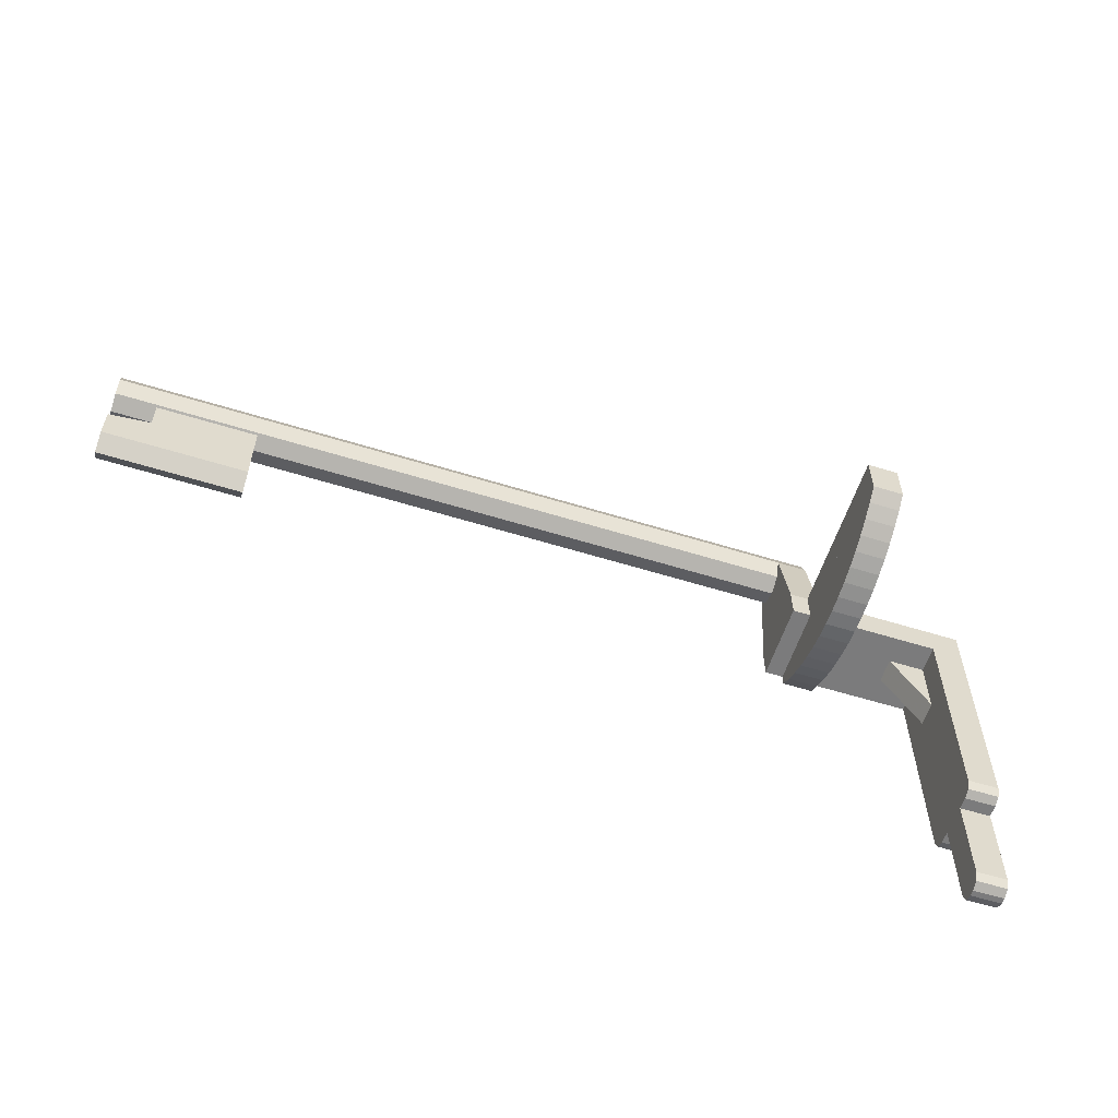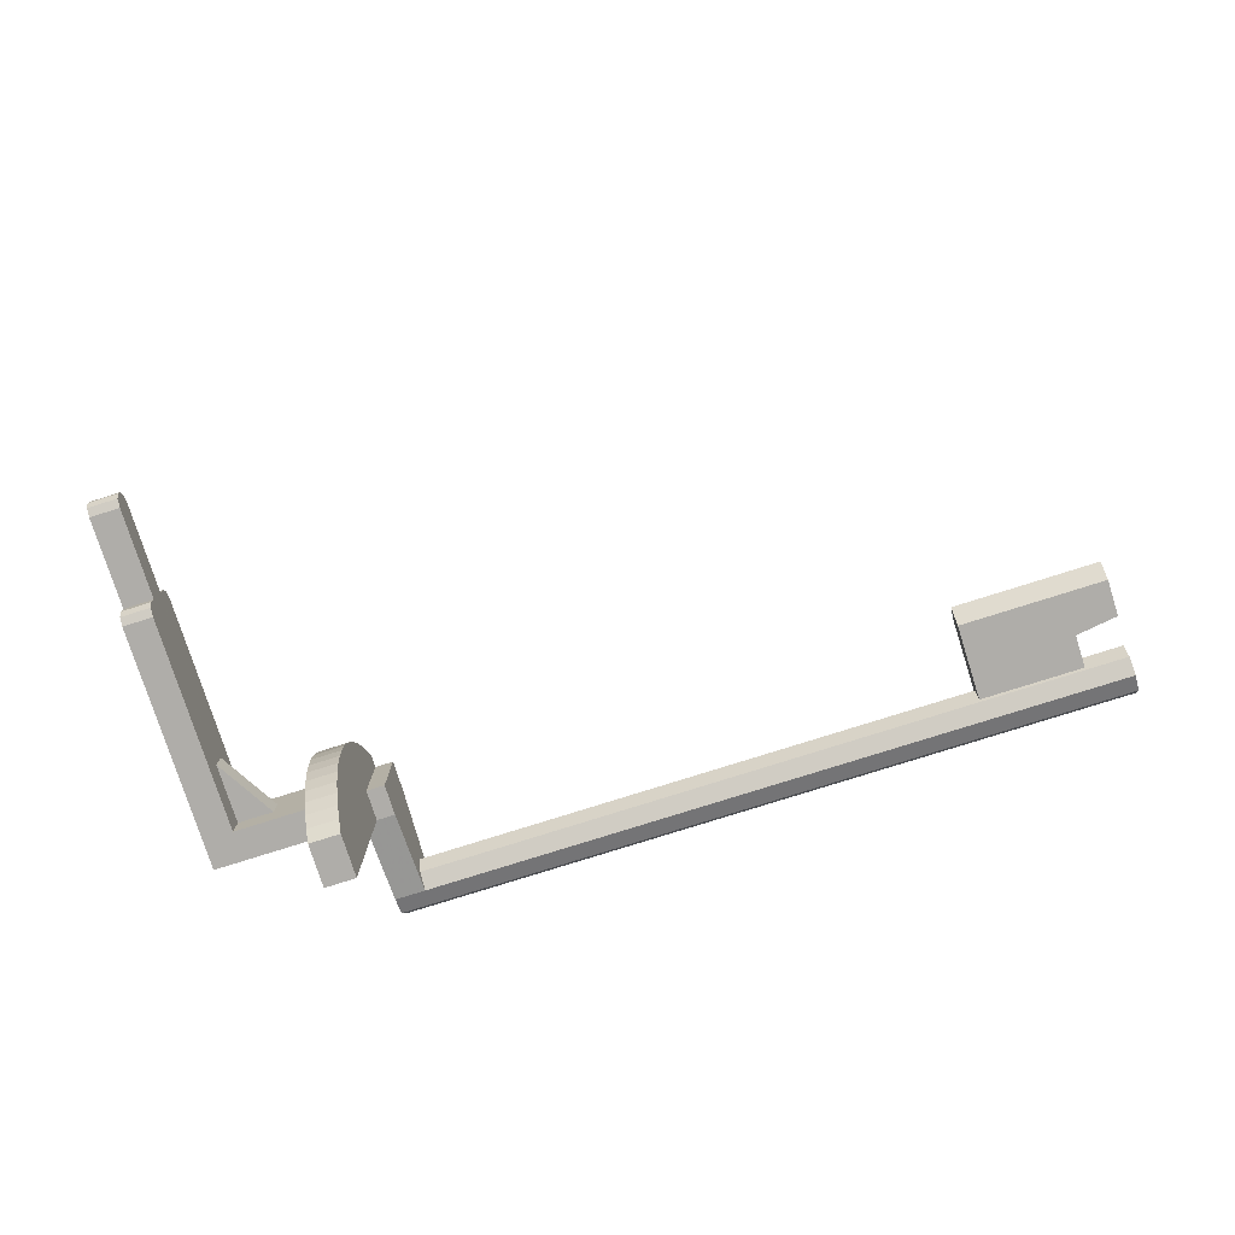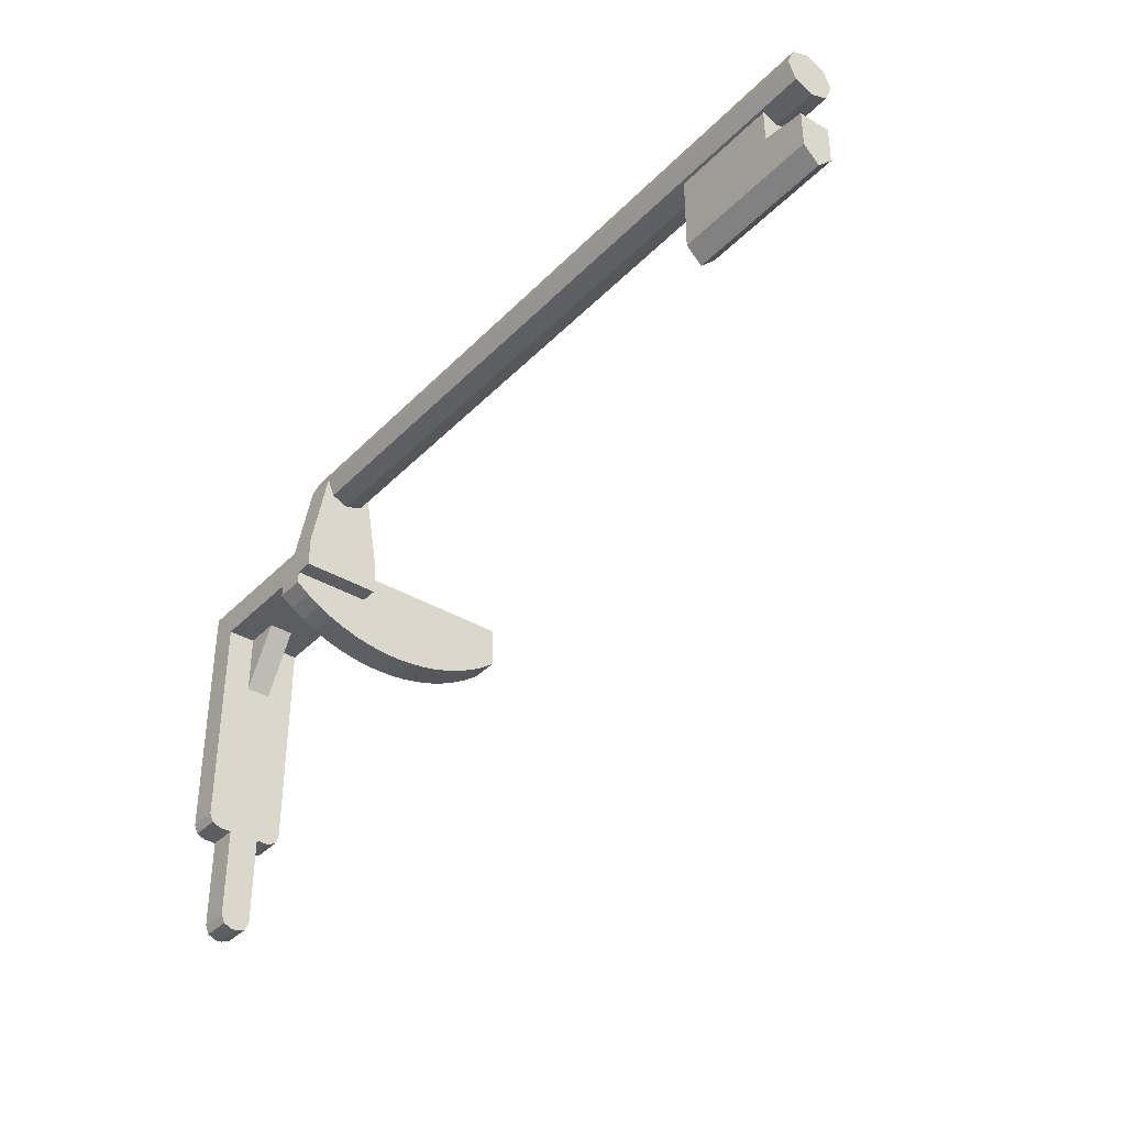
<metadata>
{"format":"obj","ext":"obj","renderer":"f3d","projection":"perspective","resolution":1024,"background":"white","views":[{"elev":-58.5,"azim":162.2,"up":"+Y"},{"elev":-77.4,"azim":17.6,"up":"+Z"},{"elev":-36.6,"azim":52.2,"up":"+Y"}]}
</metadata>
<code>
v -3.95 0 0
v -3.95 0 -0.2
v -3.95 0.1414 -0.1414
v -3.95 0 0
v -3.95 0.1414 -0.1414
v -3.95 0.2 0
v -3.95 0 0
v -3.95 0.2 0
v -3.95 0.1414 0.1414
v -3.95 0 0
v -3.95 0.1414 0.1414
v -3.95 0 0.2
v 2.1 0 0
v 2.1 0 -0.2
v 2.1 0.1414 -0.1414
v 2.1 0 0
v 2.1 0.1414 -0.1414
v 2.1 0.2 0
v 2.1 0 0
v 2.1 0.2 0
v 2.1 0.1414 0.1414
v 2.1 0 0
v 2.1 0.1414 0.1414
v 2.1 0 0.2
v 2.1 0 0
v 2.1 0 0.2
v 2.1 -0.1414 0.1414
v 2.1 0 0
v 2.1 -0.1414 0.1414
v 2.1 -0.2 0
v 2.1 0 0
v 2.1 -0.2 0
v 2.1 -0.1414 -0.1414
v 2.1 0 0
v 2.1 -0.1414 -0.1414
v 2.1 0 -0.2
v -3.95 0.1414 -0.1414
v -3.95 0 -0.2
v -3.7 0 -0.2
v -3.7 0.1414 -0.1414
v -3.95 0.2 0
v -3.95 0.1414 -0.1414
v -3.7 0.1414 -0.1414
v -3.7 0.2 0
v -3.95 0.1414 0.1414
v -3.95 0.2 0
v -3.7 0.2 0
v -3.7 0.1414 0.1414
v -3.95 0 0.2
v -3.95 0.1414 0.1414
v -3.7 0.1414 0.1414
v -3.7 0 0.2
v -3.7 0.1414 -0.1414
v -3.7 0 -0.2
v 2.1 0 -0.2
v 2.1 0.1414 -0.1414
v -3.7 0.2 0
v -3.7 0.1414 -0.1414
v 2.1 0.1414 -0.1414
v 2.1 0.2 0
v -3.7 0.1414 0.1414
v -3.7 0.2 0
v 2.1 0.2 0
v 2.1 0.1414 0.1414
v -3.7 0 0.2
v -3.7 0.1414 0.1414
v 2.1 0.1414 0.1414
v 2.1 0 0.2
v -3.7 -0.1414 0.1414
v -3.7 0 0.2
v 2.1 0 0.2
v 2.1 -0.1414 0.1414
v -3.7 -0.2 0
v -3.7 -0.1414 0.1414
v 2.1 -0.1414 0.1414
v 2.1 -0.2 0
v -3.7 -0.1414 -0.1414
v -3.7 -0.2 0
v 2.1 -0.2 0
v 2.1 -0.1414 -0.1414
v -3.7 0 -0.2
v -3.7 -0.1414 -0.1414
v 2.1 -0.1414 -0.1414
v 2.1 0 -0.2
v 0.9 -0.1561 -0.125
v 0.9 -0.775 -0.125
v 1.75 -0.425 -0.125
v 1.75 -0.1561 -0.125
v 0.9 -0.775 -0.125
v 2.1 -0.775 -0.125
v 2.1 -0.475 -0.125
v 1.75 -0.425 -0.125
v 0.9 -0.775 -0.125
v 0.9 -0.9 0
v 2.1 -0.9 0
v 2.1 -0.775 -0.125
v 1.75 -0.1561 0.125
v 1.75 -0.425 0.125
v 0.9 -0.775 0.125
v 0.9 -0.1561 0.125
v 1.75 -0.425 0.125
v 2.1 -0.475 0.125
v 2.1 -0.775 0.125
v 0.9 -0.775 0.125
v 2.1 -0.775 0.125
v 2.1 -0.9 0
v 0.9 -0.9 0
v 0.9 -0.775 0.125
v 0.9 -0.1561 -0.125
v 0.9 -0.1561 0.125
v 0.9 -0.775 0.125
v 0.9 -0.9 0
v 0.9 -0.1561 -0.125
v 0.9 -0.9 0
v 0.9 -0.775 -0.125
v 1.75 -0.1561 -0.125
v 1.75 -0.425 -0.125
v 1.75 -0.425 0.125
v 1.75 -0.1561 0.125
v 1.75 -0.425 -0.125
v 2.1 -0.475 -0.125
v 2.1 -0.475 0.125
v 1.75 -0.425 0.125
v 2.1 -0.475 -0.125
v 2.1 -0.775 -0.125
v 2.1 -0.9 0
v 2.1 -0.475 0.125
v 2.1 -0.9 0
v 2.1 -0.775 0.125
v 2.1 -0.475 0.125
v -5.2 -2.75 -0.225
v -5.2 -2.75 -0.325
v -5.2 -2.821 -0.2957
v -5.2 -2.75 -0.225
v -5.2 -2.821 -0.2957
v -5.2 -2.85 -0.225
v -5.2 -2.75 0.225
v -5.2 -2.75 0.325
v -5.2 -2.821 0.2957
v -5.2 -2.75 0.225
v -5.2 -2.821 0.2957
v -5.2 -2.85 0.225
v -4.95 -2.75 -0.225
v -4.95 -2.75 -0.325
v -4.95 -2.821 -0.2957
v -4.95 -2.75 -0.225
v -4.95 -2.821 -0.2957
v -4.95 -2.85 -0.225
v -4.95 -2.75 0.225
v -4.95 -2.75 0.325
v -4.95 -2.821 0.2957
v -4.95 -2.75 0.225
v -4.95 -2.821 0.2957
v -4.95 -2.85 0.225
v -5.2 -3.6 -0.025
v -5.2 -3.6 -0.125
v -5.2 -3.671 -0.09571
v -5.2 -3.6 -0.025
v -5.2 -3.671 -0.09571
v -5.2 -3.7 -0.025
v -5.2 -3.6 0.025
v -5.2 -3.6 0.125
v -5.2 -3.671 0.09571
v -5.2 -3.6 0.025
v -5.2 -3.671 0.09571
v -5.2 -3.7 0.025
v -4.95 -3.6 -0.025
v -4.95 -3.6 -0.125
v -4.95 -3.671 -0.09571
v -4.95 -3.6 -0.025
v -4.95 -3.671 -0.09571
v -4.95 -3.7 -0.025
v -4.95 -3.6 0.025
v -4.95 -3.6 0.125
v -4.95 -3.671 0.09571
v -4.95 -3.6 0.025
v -4.95 -3.671 0.09571
v -4.95 -3.7 0.025
v -5.2 -2.821 -0.2957
v -5.2 -2.75 -0.325
v -4.95 -2.75 -0.325
v -4.95 -2.821 -0.2957
v -5.2 -2.85 -0.225
v -5.2 -2.821 -0.2957
v -4.95 -2.821 -0.2957
v -4.95 -2.85 -0.225
v -5.2 -2.821 0.2957
v -5.2 -2.75 0.325
v -4.95 -2.75 0.325
v -4.95 -2.821 0.2957
v -5.2 -2.85 0.225
v -5.2 -2.821 0.2957
v -4.95 -2.821 0.2957
v -4.95 -2.85 0.225
v -5.2 -3.671 -0.09571
v -5.2 -3.6 -0.125
v -4.95 -3.6 -0.125
v -4.95 -3.671 -0.09571
v -5.2 -3.7 -0.025
v -5.2 -3.671 -0.09571
v -4.95 -3.671 -0.09571
v -4.95 -3.7 -0.025
v -5.2 -3.671 0.09571
v -5.2 -3.6 0.125
v -4.95 -3.6 0.125
v -4.95 -3.671 0.09571
v -5.2 -3.7 0.025
v -5.2 -3.671 0.09571
v -4.95 -3.671 0.09571
v -4.95 -3.7 0.025
v -3.7 0 -0.2
v -3.95 0 -0.2
v -3.95 -0.7 -0.325
v -3.7 -0.7 -0.325
v -4.1 -1.05 -1.675
v -3.85 -1.05 -1.675
v -3.85 -0.7 -1.675
v -4.1 -0.7 -1.675
v -3.85 -0.7 -0.325
v -3.85 -0.95 -0.325
v -3.7 -0.95 -0.325
v -3.7 -0.7 -0.325
v -4.95 -0.95 -0.325
v -4.1 -0.95 -0.325
v -4.1 -0.7 -0.325
v -5.2 -0.7 -0.325
v -4.95 -0.95 -0.325
v -5.2 -0.7 -0.325
v -5.2 -2.75 -0.325
v -4.95 -2.75 -0.325
v -5.2 -2.85 -0.225
v -5.2 -2.85 -0.125
v -4.95 -2.85 -0.125
v -4.95 -2.85 -0.225
v -5.2 -2.85 -0.125
v -5.2 -3.6 -0.125
v -4.95 -3.6 -0.125
v -4.95 -2.85 -0.125
v -3.7 -0.7 0.325
v -3.95 -0.7 0.325
v -3.95 0 0.2
v -3.7 0 0.2
v -5.2 -0.7 0.325
v -3.7 -0.7 0.325
v -3.7 -0.95 0.325
v -4.95 -0.95 0.325
v -4.1 -0.95 0.325
v -3.85 -0.95 0.325
v -3.85 -1.05 0.325
v -4.1 -1.05 0.325
v -4.95 -2.75 0.325
v -5.2 -2.75 0.325
v -5.2 -0.7 0.325
v -4.95 -0.95 0.325
v -4.95 -2.85 0.225
v -4.95 -2.85 0.125
v -5.2 -2.85 0.125
v -5.2 -2.85 0.225
v -4.95 -2.85 0.125
v -4.95 -3.6 0.125
v -5.2 -3.6 0.125
v -5.2 -2.85 0.125
v -5.2 -3.7 -0.025
v -5.2 -3.7 0.025
v -4.95 -3.7 0.025
v -4.95 -3.7 -0.025
v -4.1 -1.13 -1.566
v -3.85 -1.13 -1.566
v -3.85 -1.05 -1.675
v -4.1 -1.05 -1.675
v -4.1 -1.2 -1.451
v -3.85 -1.2 -1.451
v -3.85 -1.13 -1.566
v -4.1 -1.13 -1.566
v -4.1 -1.26 -1.33
v -3.85 -1.26 -1.33
v -3.85 -1.2 -1.451
v -4.1 -1.2 -1.451
v -4.1 -1.31 -1.205
v -3.85 -1.31 -1.205
v -3.85 -1.26 -1.33
v -4.1 -1.26 -1.33
v -4.1 -1.349 -1.076
v -3.85 -1.349 -1.076
v -3.85 -1.31 -1.205
v -4.1 -1.31 -1.205
v -4.1 -1.377 -0.9436
v -3.85 -1.377 -0.9436
v -3.85 -1.349 -1.076
v -4.1 -1.349 -1.076
v -4.1 -1.394 -0.8098
v -3.85 -1.394 -0.8098
v -3.85 -1.377 -0.9436
v -4.1 -1.377 -0.9436
v -4.1 -1.4 -0.675
v -3.85 -1.4 -0.675
v -3.85 -1.394 -0.8098
v -4.1 -1.394 -0.8098
v -4.1 -1.394 -0.5402
v -3.85 -1.394 -0.5402
v -3.85 -1.4 -0.675
v -4.1 -1.4 -0.675
v -4.1 -1.377 -0.4063
v -3.85 -1.377 -0.4063
v -3.85 -1.394 -0.5402
v -4.1 -1.394 -0.5402
v -4.1 -1.349 -0.2743
v -3.85 -1.349 -0.2743
v -3.85 -1.377 -0.4063
v -4.1 -1.377 -0.4063
v -4.1 -1.31 -0.1452
v -3.85 -1.31 -0.1452
v -3.85 -1.349 -0.2743
v -4.1 -1.349 -0.2743
v -4.1 -1.26 -0.0199
v -3.85 -1.26 -0.0199
v -3.85 -1.31 -0.1452
v -4.1 -1.31 -0.1452
v -4.1 -1.2 0.1008
v -3.85 -1.2 0.1008
v -3.85 -1.26 -0.0199
v -4.1 -1.26 -0.0199
v -4.1 -1.13 0.2161
v -3.85 -1.13 0.2161
v -3.85 -1.2 0.1008
v -4.1 -1.2 0.1008
v -4.1 -1.05 0.325
v -3.85 -1.05 0.325
v -3.85 -1.13 0.2161
v -4.1 -1.13 0.2161
v -3.7 -0.2 0.2
v -3.7 -0.1414 0.1414
v -3.7 0 0.2
v -3.7 -0.2 0.2
v -3.7 -0.2 0
v -3.7 -0.1414 0.1414
v -3.7 -0.2 -0.2
v -3.7 -0.1414 -0.1414
v -3.7 -0.2 0
v -3.7 -0.2 -0.2
v -3.7 0 -0.2
v -3.7 -0.1414 -0.1414
v -3.7 0 -0.2
v -3.7 -0.7 -0.325
v -3.7 -0.2 -0.2
v -3.7 -0.2 0.2
v -3.7 -0.95 0.325
v -3.7 -0.7 0.325
v -3.7 0 0.2
v -3.7 -0.7 -0.325
v -3.7 -0.95 0.325
v -3.7 -0.2 0.2
v -3.7 -0.2 -0.2
v -3.7 -0.95 -0.325
v -3.7 -0.95 0.325
v -3.7 -0.7 -0.325
v -4.95 -1.45 -0.1
v -4.65 -0.95 -0.1
v -4.95 -0.95 -0.1
v -4.95 -0.95 0.1
v -4.65 -0.95 0.1
v -4.95 -1.45 0.1
v -4.95 -1.45 -0.1
v -4.95 -1.45 0.1
v -4.65 -0.95 0.1
v -4.65 -0.95 -0.1
v -4.65 -0.95 -0.1
v -4.1 -0.95 -0.325
v -4.95 -0.95 -0.325
v -4.95 -0.95 -0.1
v -4.95 -0.95 0.1
v -4.95 -0.95 0.325
v -3.7 -0.95 0.325
v -4.65 -0.95 0.1
v -4.65 -0.95 -0.1
v -4.65 -0.95 0.1
v -4.1 -0.95 0.325
v -4.1 -0.95 -0.325
v -3.85 -0.95 -0.325
v -3.85 -0.95 0.325
v -3.7 -0.95 0.325
v -3.7 -0.95 -0.325
v -4.95 -2.75 -0.325
v -4.95 -1.45 -0.1
v -4.95 -0.95 -0.1
v -4.95 -0.95 -0.325
v -4.95 -0.95 0.325
v -4.95 -0.95 0.1
v -4.95 -1.45 0.1
v -4.95 -2.75 0.325
v -4.95 -2.75 -0.325
v -4.95 -2.75 -0.225
v -4.95 -1.45 -0.1
v -4.95 -1.45 0.1
v -4.95 -2.75 0.225
v -4.95 -2.75 0.325
v -4.95 -2.85 -0.125
v -4.95 -1.45 -0.1
v -4.95 -2.75 -0.225
v -4.95 -2.85 -0.225
v -4.95 -2.85 0.225
v -4.95 -2.75 0.225
v -4.95 -1.45 0.1
v -4.95 -2.85 0.125
v -4.95 -1.45 0.1
v -4.95 -1.45 -0.1
v -4.95 -2.85 -0.125
v -4.95 -3.6 -0.125
v -4.95 -3.6 -0.125
v -4.95 -3.6 0.125
v -4.95 -2.85 0.125
v -4.95 -1.45 0.1
v -4.95 -3.7 0.025
v -4.95 -3.6 0.025
v -4.95 -3.6 -0.025
v -4.95 -3.7 -0.025
v -3.85 -0.95 -0.325
v -3.85 -0.7 -0.325
v -3.85 -0.7 -1.675
v -3.85 -0.95 -1.675
v -3.85 -1.05 -1.675
v -3.85 -1.05 0.325
v -3.85 -0.95 0.325
v -3.85 -0.95 -1.675
v -3.85 -1.05 -1.675
v -3.85 -1.13 -1.566
v -3.85 -1.05 -0.675
v -3.85 -1.13 -1.566
v -3.85 -1.2 -1.451
v -3.85 -1.05 -0.675
v -3.85 -1.2 -1.451
v -3.85 -1.26 -1.33
v -3.85 -1.05 -0.675
v -3.85 -1.26 -1.33
v -3.85 -1.31 -1.205
v -3.85 -1.05 -0.675
v -3.85 -1.31 -1.205
v -3.85 -1.349 -1.076
v -3.85 -1.05 -0.675
v -3.85 -1.349 -1.076
v -3.85 -1.377 -0.9436
v -3.85 -1.05 -0.675
v -3.85 -1.377 -0.9436
v -3.85 -1.394 -0.8098
v -3.85 -1.05 -0.675
v -3.85 -1.394 -0.8098
v -3.85 -1.4 -0.675
v -3.85 -1.05 -0.675
v -3.85 -1.4 -0.675
v -3.85 -1.394 -0.5402
v -3.85 -1.05 -0.675
v -3.85 -1.394 -0.5402
v -3.85 -1.377 -0.4063
v -3.85 -1.05 -0.675
v -3.85 -1.377 -0.4063
v -3.85 -1.349 -0.2743
v -3.85 -1.05 -0.675
v -3.85 -1.349 -0.2743
v -3.85 -1.31 -0.1452
v -3.85 -1.05 -0.675
v -3.85 -1.31 -0.1452
v -3.85 -1.26 -0.0199
v -3.85 -1.05 -0.675
v -3.85 -1.26 -0.0199
v -3.85 -1.2 0.1008
v -3.85 -1.05 -0.675
v -3.85 -1.2 0.1008
v -3.85 -1.13 0.2161
v -3.85 -1.05 -0.675
v -3.85 -1.13 0.2161
v -3.85 -1.05 0.325
v -3.85 -1.05 -0.675
v -3.95 0 -0.2
v -3.95 0 0.2
v -3.95 -0.7 0.325
v -3.95 -0.7 -0.325
v -3.95 -0.7 0.325
v -5.2 -0.7 0.325
v -5.2 -0.7 -0.325
v -4.1 -0.7 -0.325
v -3.95 -0.7 0.325
v -4.1 -0.7 -0.325
v -4.1 -0.7 -1.675
v -3.95 -0.7 -0.325
v -3.95 -0.7 -0.325
v -4.1 -0.7 -1.675
v -3.85 -0.7 -1.675
v -3.85 -0.7 -0.325
v -4.1 -0.7 -1.675
v -4.1 -0.7 -0.325
v -4.1 -0.95 -0.325
v -4.1 -0.95 -1.675
v -4.1 -0.95 0.325
v -4.1 -1.05 0.325
v -4.1 -1.05 -1.675
v -4.1 -0.95 -1.675
v -5.2 -2.75 -0.325
v -5.2 -0.7 -0.325
v -5.2 -0.7 0.325
v -5.2 -2.75 0.325
v -5.2 -2.85 -0.225
v -5.2 -2.75 -0.225
v -5.2 -2.75 0.225
v -5.2 -2.85 0.225
v -5.2 -3.6 -0.125
v -5.2 -2.85 -0.125
v -5.2 -2.85 0.125
v -5.2 -3.6 0.125
v -5.2 -3.7 -0.025
v -5.2 -3.6 -0.025
v -5.2 -3.6 0.025
v -5.2 -3.7 0.025
v -4.1 -1.05 -0.675
v -4.1 -1.13 -1.566
v -4.1 -1.05 -1.675
v -4.1 -1.05 -0.675
v -4.1 -1.2 -1.451
v -4.1 -1.13 -1.566
v -4.1 -1.05 -0.675
v -4.1 -1.26 -1.33
v -4.1 -1.2 -1.451
v -4.1 -1.05 -0.675
v -4.1 -1.31 -1.205
v -4.1 -1.26 -1.33
v -4.1 -1.05 -0.675
v -4.1 -1.349 -1.076
v -4.1 -1.31 -1.205
v -4.1 -1.05 -0.675
v -4.1 -1.377 -0.9436
v -4.1 -1.349 -1.076
v -4.1 -1.05 -0.675
v -4.1 -1.394 -0.8098
v -4.1 -1.377 -0.9436
v -4.1 -1.05 -0.675
v -4.1 -1.4 -0.675
v -4.1 -1.394 -0.8098
v -4.1 -1.05 -0.675
v -4.1 -1.394 -0.5402
v -4.1 -1.4 -0.675
v -4.1 -1.05 -0.675
v -4.1 -1.377 -0.4063
v -4.1 -1.394 -0.5402
v -4.1 -1.05 -0.675
v -4.1 -1.349 -0.2743
v -4.1 -1.377 -0.4063
v -4.1 -1.05 -0.675
v -4.1 -1.31 -0.1452
v -4.1 -1.349 -0.2743
v -4.1 -1.05 -0.675
v -4.1 -1.26 -0.0199
v -4.1 -1.31 -0.1452
v -4.1 -1.05 -0.675
v -4.1 -1.2 0.1008
v -4.1 -1.26 -0.0199
v -4.1 -1.05 -0.675
v -4.1 -1.13 0.2161
v -4.1 -1.2 0.1008
v -4.1 -1.05 -0.675
v -4.1 -1.05 0.325
v -4.1 -1.13 0.2161
g mesh1850161
f 1 3 2
f 4 6 5
f 7 9 8
f 10 12 11
g mesh1850163
f 13 14 15
f 16 17 18
f 19 20 21
f 22 23 24
f 25 26 27
f 28 29 30
f 31 32 33
f 34 35 36
g mesh1850165
f 37 39 38
f 39 37 40
f 41 43 42
f 43 41 44
f 45 47 46
f 47 45 48
f 49 51 50
f 51 49 52
g mesh1850167
f 53 55 54
f 55 53 56
f 57 59 58
f 59 57 60
f 61 63 62
f 63 61 64
f 65 67 66
f 67 65 68
f 69 71 70
f 71 69 72
f 73 75 74
f 75 73 76
f 77 79 78
f 79 77 80
f 81 83 82
f 83 81 84
f 85 87 86
f 87 85 88
f 89 91 90
f 91 89 92
f 93 95 94
f 95 93 96
f 97 99 98
f 99 97 100
f 101 103 102
f 103 101 104
f 105 107 106
f 107 105 108
f 109 111 110
f 111 109 112
f 113 115 114
f 116 118 117
f 118 116 119
f 120 122 121
f 122 120 123
f 124 126 125
f 126 124 127
f 128 130 129
g mesh1850169
f 131 132 133
f 134 135 136
g mesh1850171
f 137 139 138
f 140 142 141
g mesh1850173
f 143 145 144
f 146 148 147
g mesh1850175
f 149 150 151
f 152 153 154
g mesh1850177
f 155 156 157
f 158 159 160
g mesh1850179
f 161 163 162
f 164 166 165
g mesh1850181
f 167 169 168
f 170 172 171
g mesh1850183
f 173 174 175
f 176 177 178
g mesh1850185
f 179 180 181
f 181 182 179
f 183 184 185
f 185 186 183
g mesh1850187
f 187 189 188
f 189 187 190
f 191 193 192
f 193 191 194
g mesh1850189
f 195 196 197
f 197 198 195
f 199 200 201
f 201 202 199
g mesh1850191
f 203 205 204
f 205 203 206
f 207 209 208
f 209 207 210
f 211 213 212
f 213 211 214
f 215 217 216
f 217 215 218
f 219 221 220
f 221 219 222
f 223 225 224
f 225 223 226
f 227 229 228
f 229 227 230
f 231 233 232
f 233 231 234
f 235 237 236
f 237 235 238
f 239 241 240
f 241 239 242
f 243 245 244
f 245 243 246
f 247 249 248
f 249 247 250
f 251 253 252
f 253 251 254
f 255 257 256
f 257 255 258
f 259 261 260
f 261 259 262
f 263 265 264
f 265 263 266
f 267 269 268
f 269 267 270
f 271 273 272
f 273 271 274
f 275 277 276
f 277 275 278
f 279 281 280
f 281 279 282
f 283 285 284
f 285 283 286
f 287 289 288
f 289 287 290
f 291 293 292
f 293 291 294
f 295 297 296
f 297 295 298
f 299 301 300
f 301 299 302
f 303 305 304
f 305 303 306
f 307 309 308
f 309 307 310
f 311 313 312
f 313 311 314
f 315 317 316
f 317 315 318
f 319 321 320
f 321 319 322
f 323 325 324
f 325 323 326
f 327 329 328
f 329 327 330
g mesh1850193
f 331 332 333
f 334 335 336
f 337 338 339
f 340 341 342
f 343 345 344
f 346 348 347
f 348 346 349
f 350 352 351
f 352 350 353
f 354 356 355
f 357 359 358
f 360 362 361
f 363 365 364
f 365 363 366
f 367 369 368
f 369 367 370
f 371 373 372
f 373 371 374
f 375 377 376
f 377 375 378
f 379 381 380
f 381 379 382
f 383 385 384
f 385 383 386
f 387 389 388
f 389 387 390
f 391 393 392
f 394 396 395
f 397 399 398
f 399 397 400
f 401 403 402
f 403 401 404
f 405 407 406
f 407 405 408
f 409 411 410
f 411 409 412
f 413 415 414
f 415 413 416
f 417 419 418
f 419 417 420
f 421 423 422
f 423 421 424
f 425 427 426
f 428 430 429
f 431 433 432
f 434 436 435
f 437 439 438
f 440 442 441
f 443 445 444
f 446 448 447
f 449 451 450
f 452 454 453
f 455 457 456
f 458 460 459
f 461 463 462
f 464 466 465
f 467 469 468
f 470 472 471
f 473 475 474
f 475 473 476
f 477 479 478
f 479 477 480
f 481 483 482
f 483 481 484
f 485 487 486
f 487 485 488
f 489 491 490
f 491 489 492
f 493 495 494
f 495 493 496
f 497 499 498
f 499 497 500
f 501 503 502
f 503 501 504
f 505 507 506
f 507 505 508
f 509 511 510
f 511 509 512
f 513 515 514
f 516 518 517
f 519 521 520
f 522 524 523
f 525 527 526
f 528 530 529
f 531 533 532
f 534 536 535
f 537 539 538
f 540 542 541
f 543 545 544
f 546 548 547
f 549 551 550
f 552 554 553
f 555 557 556
f 558 560 559

</code>
